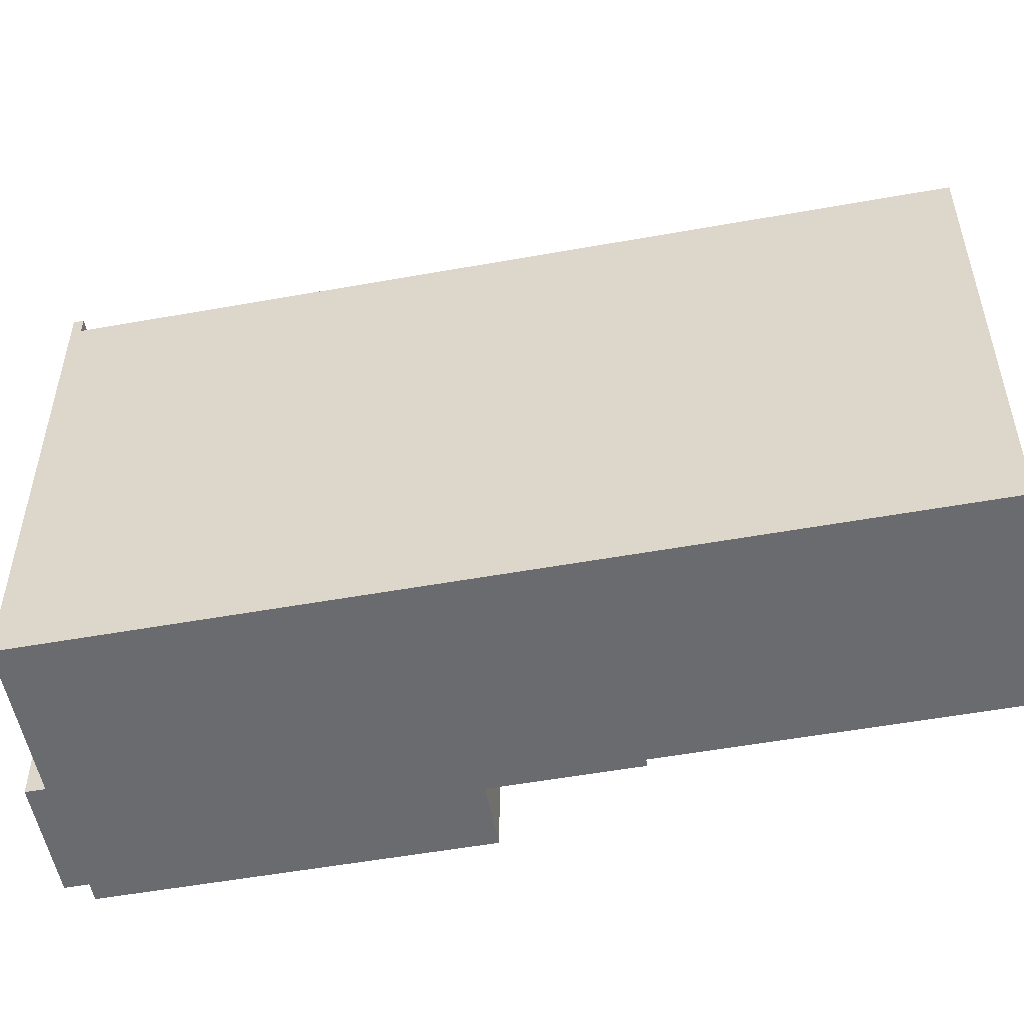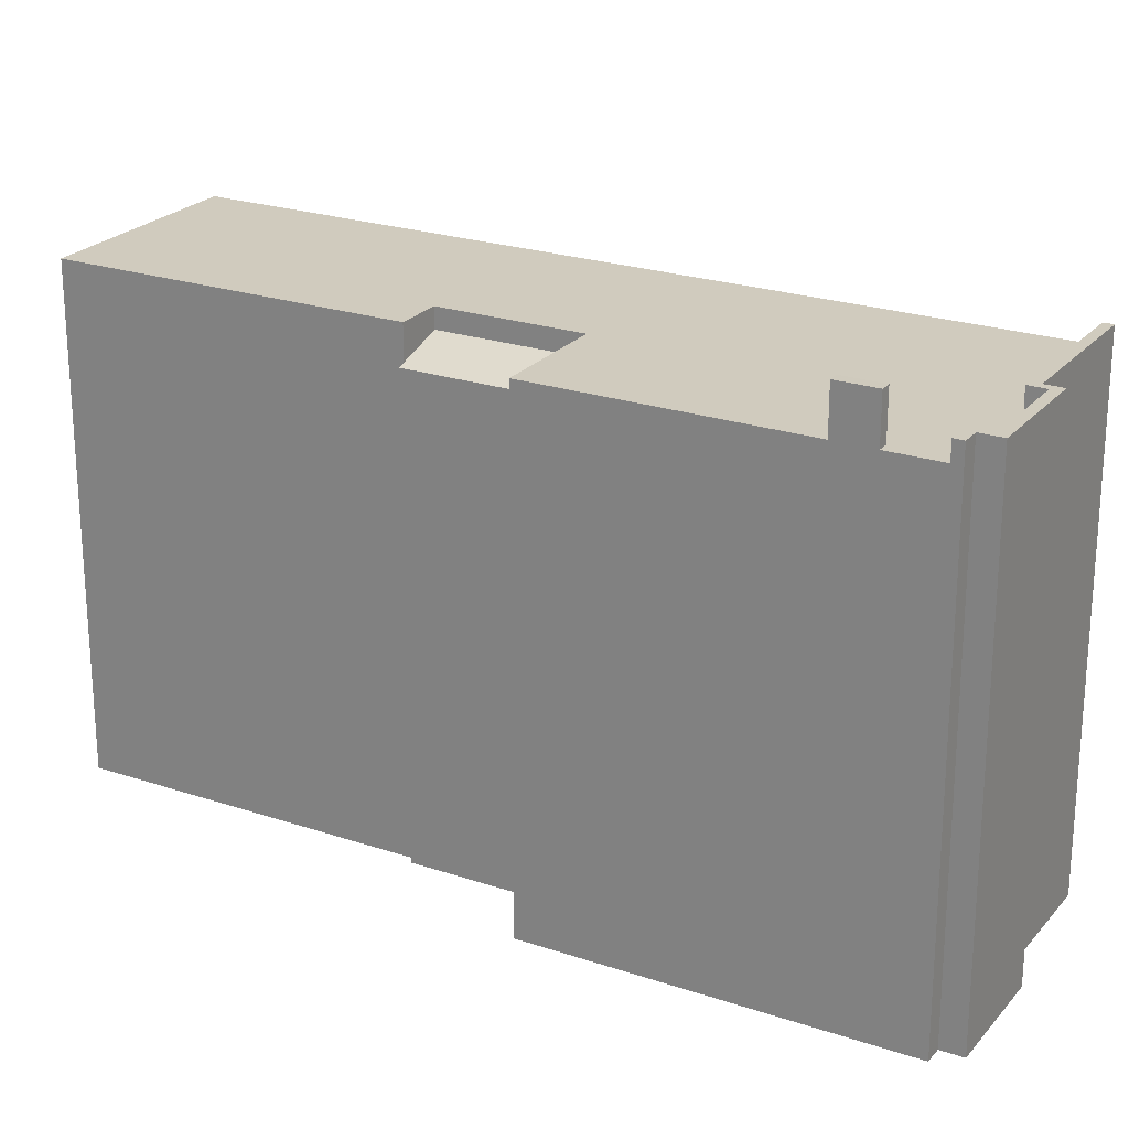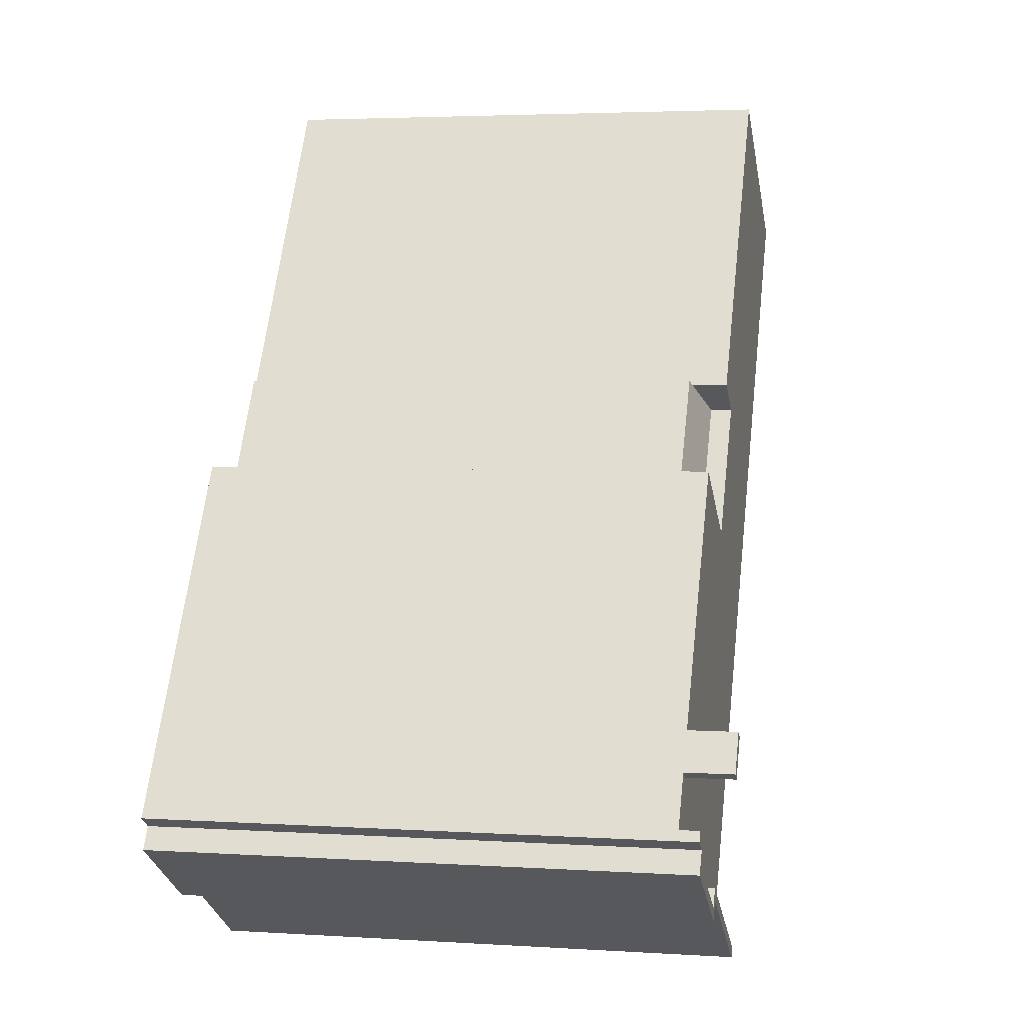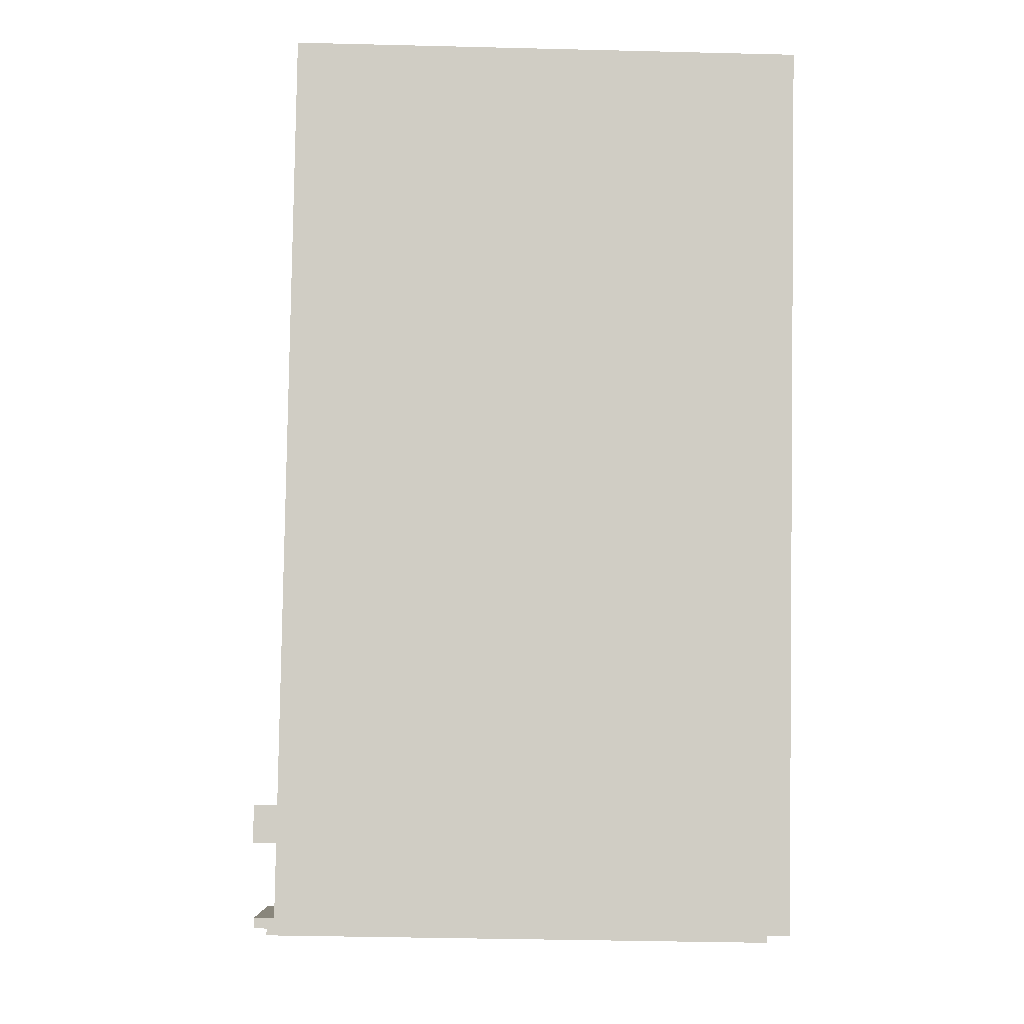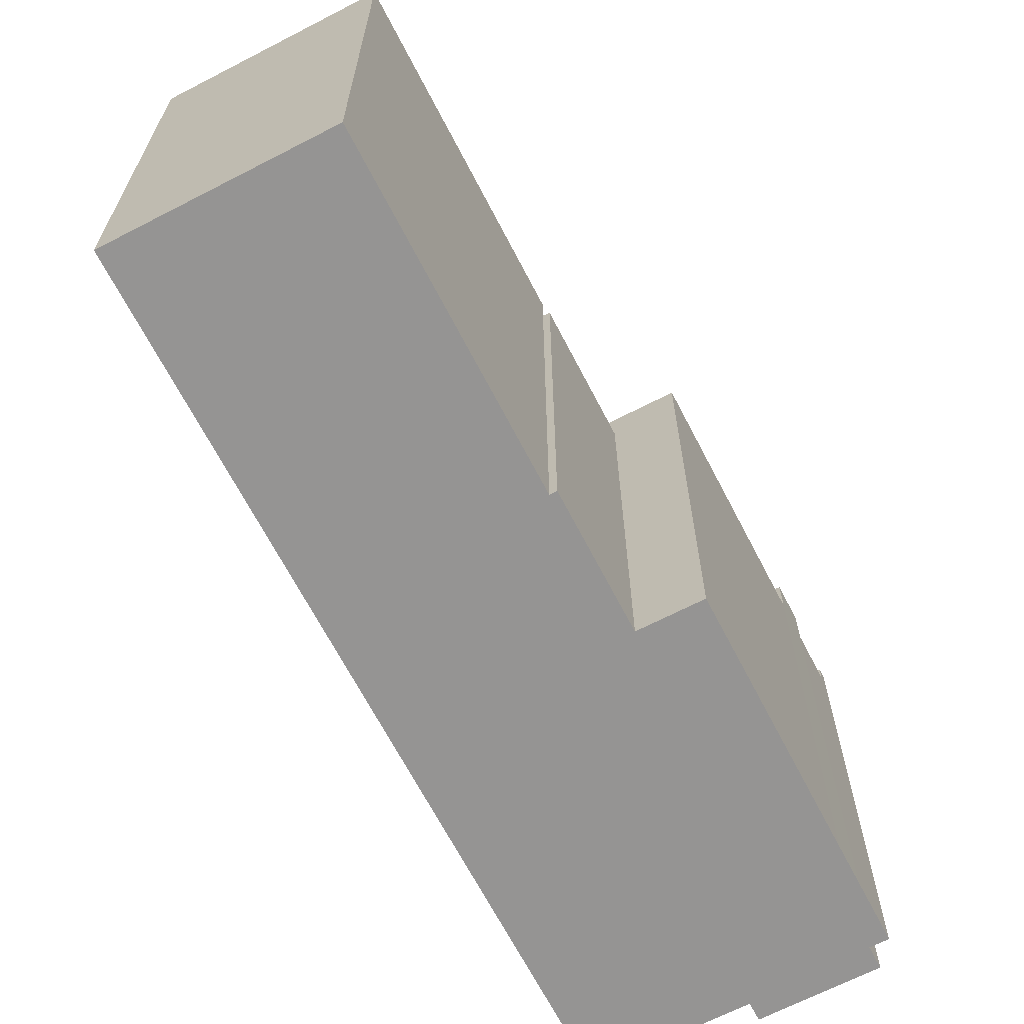
<metadata>
{"format":"obj","ext":"obj","renderer":"f3d","projection":"perspective","resolution":1024,"background":"white","views":[{"elev":-53.4,"azim":-111.7,"up":"+Y"},{"elev":23.4,"azim":87.0,"up":"+Y"},{"elev":3.5,"azim":102.1,"up":"+Z"},{"elev":-38.5,"azim":-91.8,"up":"+Z"},{"elev":-67.1,"azim":-5.2,"up":"+Y"}]}
</metadata>
<code>
v -0.6887 5.724 3.141
v 0.3263 5.369 3.79
v 1.251 5.724 0.1057
v 0.3263 5.369 3.79
v 2.422 5.315 0.8537
v 1.251 5.724 0.1057
v 0.3263 5.369 3.79
v 0.4823 5.315 3.89
v 2.422 5.315 0.8537
v 2.501 6.716 -10.05
v 6.002 6.716 -8.118
v 2.638 6.716 -10.27
v 6.002 6.716 -8.118
v 6.293 6.716 -8.188
v 6.259 6.716 -8.521
v 6.259 6.716 -8.521
v 8.421 6.716 -6.829
v 8.783 6.716 -6.908
v 6.259 6.716 -8.521
v 6.293 6.716 -8.188
v 8.421 6.716 -6.829
v 6.002 6.716 -8.118
v 6.04 6.716 -7.791
v 6.293 6.716 -8.188
v 2.501 6.716 -10.05
v 6.04 6.716 -7.791
v 6.002 6.716 -8.118
v 8.421 6.716 -6.829
v 8.465 6.717 -6.41
v 8.783 6.716 -6.908
v 8.465 6.717 -6.41
v 8.727 6.717 -5.929
v 8.869 6.717 -6.152
v 8.101 6.717 -6.329
v 8.465 6.717 -6.41
v 8.421 6.716 -6.829
v 8.101 6.717 -6.329
v 8.727 6.717 -5.929
v 8.465 6.717 -6.41
v 1.251 6.236 0.1057
v 2.422 6.236 0.8537
v 6.306 6.236 -2.139
v 2.422 6.236 0.8537
v 3.822 6.235 1.748
v 6.306 6.236 -2.139
v 1.95 6.236 -9.19
v 6.306 6.236 -2.139
v 6.588 6.236 -2.582
v -0.6887 6.236 3.141
v 1.251 6.236 0.1057
v 1.95 6.236 -9.19
v 1.251 6.236 0.1057
v 6.306 6.236 -2.139
v 1.95 6.236 -9.19
v -4.418 6.236 11.22
v 0.3263 6.236 3.79
v -0.6887 6.236 3.141
v -9.001 6.236 7.949
v -4.418 6.236 11.22
v -0.6887 6.236 3.141
v -9.155 6.236 8.189
v -4.418 6.236 11.22
v -9.001 6.236 7.949
v -9.001 6.236 7.949
v -0.6887 6.236 3.141
v 1.95 6.236 -9.19
v 6.037 6.236 -7.794
v 6.588 6.236 -2.582
v 7.192 6.236 -4.072
v 6.588 6.236 -2.582
v 7.439 6.236 -3.914
v 7.192 6.236 -4.072
v 6.037 6.236 -7.794
v 7.192 6.236 -4.072
v 6.04 6.236 -7.791
v 6.04 6.236 -7.791
v 7.192 6.236 -4.072
v 7.318 6.236 -4.269
v 6.04 6.236 -7.791
v 7.318 6.236 -4.269
v 6.088 6.236 -7.867
v 6.088 6.236 -7.867
v 7.318 6.236 -4.269
v 7.745 6.236 -4.938
v 6.088 6.236 -7.867
v 7.745 6.236 -4.938
v 6.121 6.236 -7.919
v 6.121 6.236 -7.919
v 7.745 6.236 -4.938
v 7.993 6.236 -4.78
v 7.993 6.236 -4.78
v 8.727 6.236 -5.929
v 8.389 6.236 -6.146
v 7.993 6.236 -4.78
v 8.389 6.236 -6.146
v 8.101 6.236 -6.329
v 6.121 6.236 -7.919
v 7.993 6.236 -4.78
v 8.101 6.236 -6.329
v 6.121 6.236 -7.919
v 8.101 6.236 -6.329
v 6.173 6.236 -8
v 6.173 6.236 -8
v 8.101 6.236 -6.329
v 8.249 6.236 -6.56
v 6.293 6.236 -8.188
v 8.249 6.236 -6.56
v 8.421 6.236 -6.829
v 6.173 6.236 -8
v 8.249 6.236 -6.56
v 6.293 6.236 -8.188
v 5.194 6.236 -8.332
v 6.588 6.236 -2.582
v 6.037 6.236 -7.794
v 1.95 6.236 -9.19
v 6.588 6.236 -2.582
v 5.194 6.236 -8.332
v 1.95 6.236 -9.19
v 5.194 6.236 -8.332
v 2.501 6.236 -10.05
v 7.593 7.398 -4.426
v 7.731 7.398 -4.643
v 7.669 7.397 -4.682
v 7.531 7.397 -4.466
v 7.654 7.398 -4.387
v 7.793 7.398 -4.603
v 7.731 7.398 -4.643
v 7.593 7.398 -4.426
v 7.454 7.398 -4.21
v 7.593 7.398 -4.426
v 7.531 7.397 -4.466
v 7.392 7.397 -4.249
v 7.516 7.398 -4.17
v 7.654 7.398 -4.387
v 7.593 7.398 -4.426
v 7.454 7.398 -4.21
v 7.531 7.397 -4.466
v 7.669 7.397 -4.682
v 7.745 7.397 -4.938
v 7.192 7.397 -4.072
v 7.531 7.397 -4.466
v 7.745 7.397 -4.938
v 7.669 7.397 -4.682
v 7.731 7.398 -4.643
v 7.745 7.397 -4.938
v 7.731 7.398 -4.643
v 7.793 7.398 -4.603
v 7.993 7.399 -4.78
v 7.731 7.398 -4.643
v 7.993 7.399 -4.78
v 7.745 7.397 -4.938
v 7.654 7.398 -4.387
v 7.993 7.399 -4.78
v 7.793 7.398 -4.603
v 7.192 7.397 -4.072
v 7.454 7.398 -4.21
v 7.392 7.397 -4.249
v 7.192 7.397 -4.072
v 7.392 7.397 -4.249
v 7.531 7.397 -4.466
v 7.192 7.397 -4.072
v 7.439 7.399 -3.914
v 7.454 7.398 -4.21
v 7.439 7.399 -3.914
v 7.654 7.398 -4.387
v 7.516 7.398 -4.17
v 7.439 7.399 -3.914
v 7.516 7.398 -4.17
v 7.454 7.398 -4.21
v 7.439 7.399 -3.914
v 7.993 7.399 -4.78
v 7.654 7.398 -4.387
v 0.3263 -6.222 3.79
v 0.4823 -6.222 3.89
v 0.4823 5.315 3.89
v 0.3263 5.369 3.79
v 1.452 -6.222 2.372
v 2.422 -6.222 0.8537
v 2.422 5.315 0.8537
v 0.4823 5.315 3.89
v 0.4823 -6.222 3.89
v 1.452 -6.222 2.372
v 0.4823 5.315 3.89
v 1.452 -6.222 2.372
v 2.422 5.315 0.8537
v 6.037 6.236 -7.794
v 6.04 6.236 -7.791
v 6.04 6.716 -7.791
v 5.194 6.236 -8.332
v 6.037 6.236 -7.794
v 6.04 6.716 -7.791
v 2.501 6.716 -10.05
v 2.501 6.236 -10.05
v 5.194 6.236 -8.332
v 2.501 6.716 -10.05
v 5.194 6.236 -8.332
v 6.04 6.716 -7.791
v 6.173 6.236 -8
v 6.293 6.236 -8.188
v 6.293 6.716 -8.188
v 6.04 6.716 -7.791
v 6.173 6.236 -8
v 6.293 6.716 -8.188
v 6.04 6.716 -7.791
v 6.088 6.236 -7.867
v 6.121 6.236 -7.919
v 6.04 6.716 -7.791
v 6.121 6.236 -7.919
v 6.173 6.236 -8
v 6.04 6.716 -7.791
v 6.04 6.236 -7.791
v 6.088 6.236 -7.867
v 6.293 6.236 -8.188
v 8.421 6.236 -6.829
v 8.421 6.716 -6.829
v 6.293 6.716 -8.188
v 8.101 6.717 -6.329
v 8.249 6.236 -6.56
v 8.101 6.236 -6.329
v 8.249 6.236 -6.56
v 8.421 6.716 -6.829
v 8.421 6.236 -6.829
v 8.101 6.717 -6.329
v 8.421 6.716 -6.829
v 8.249 6.236 -6.56
v 8.389 6.236 -6.146
v 8.727 6.236 -5.929
v 8.727 6.717 -5.929
v 8.101 6.717 -6.329
v 8.101 6.236 -6.329
v 8.389 6.236 -6.146
v 8.101 6.717 -6.329
v 8.389 6.236 -6.146
v 8.727 6.717 -5.929
v 8.727 6.236 -5.929
v 8.869 6.236 -6.152
v 8.869 6.717 -6.152
v 8.727 6.717 -5.929
v 5.064 -6.222 -0.1959
v 6.306 -6.222 -2.139
v 6.306 6.236 -2.139
v 3.822 6.235 1.748
v 3.822 -6.222 1.748
v 5.064 -6.222 -0.1959
v 3.822 6.235 1.748
v 5.064 -6.222 -0.1959
v 6.306 6.236 -2.139
v 6.306 -6.222 -2.139
v 6.588 -6.222 -2.582
v 6.588 6.236 -2.582
v 6.306 6.236 -2.139
v 6.588 -6.222 -2.582
v 7.439 -6.222 -3.914
v 7.439 6.236 -3.914
v 6.588 6.236 -2.582
v 7.439 -6.222 -3.914
v 7.993 -6.222 -4.78
v 7.993 6.236 -4.78
v 7.439 6.236 -3.914
v 8.36 -6.222 -5.355
v 8.727 -6.222 -5.929
v 8.727 6.236 -5.929
v 7.993 6.236 -4.78
v 7.993 -6.222 -4.78
v 8.36 -6.222 -5.355
v 7.993 6.236 -4.78
v 8.36 -6.222 -5.355
v 8.727 6.236 -5.929
v 7.439 6.236 -3.914
v 7.993 6.236 -4.78
v 7.993 7.399 -4.78
v 7.439 7.399 -3.914
v 8.798 -6.222 -6.041
v 8.869 -6.222 -6.152
v 8.869 6.236 -6.152
v 8.727 6.236 -5.929
v 8.727 -6.222 -5.929
v 8.798 -6.222 -6.041
v 8.727 6.236 -5.929
v 8.798 -6.222 -6.041
v 8.869 6.236 -6.152
v 8.465 6.717 -6.41
v 8.869 6.717 -6.152
v 8.869 6.236 -6.152
v 8.465 6.236 -6.41
v 8.465 6.236 -6.41
v 8.869 6.236 -6.152
v 8.869 -6.222 -6.152
v 8.465 -6.222 -6.41
v 8.465 6.236 -6.41
v 8.783 6.236 -6.908
v 8.783 6.716 -6.908
v 8.465 6.717 -6.41
v 8.465 -6.222 -6.41
v 8.783 -6.222 -6.908
v 8.783 6.236 -6.908
v 8.465 6.236 -6.41
v 6.259 6.716 -8.521
v 8.783 6.716 -6.908
v 8.783 6.236 -6.908
v 6.259 6.236 -8.521
v 6.259 6.236 -8.521
v 7.521 -6.222 -7.715
v 6.259 -6.222 -8.521
v 7.521 -6.222 -7.715
v 8.783 6.236 -6.908
v 8.783 -6.222 -6.908
v 6.259 6.236 -8.521
v 8.783 6.236 -6.908
v 7.521 -6.222 -7.715
v 6.002 6.716 -8.118
v 6.259 6.716 -8.521
v 6.259 6.236 -8.521
v 6.002 6.236 -8.118
v 6.002 6.236 -8.118
v 6.259 6.236 -8.521
v 6.259 -6.222 -8.521
v 6.002 -6.222 -8.118
v 2.638 6.716 -10.27
v 6.002 6.716 -8.118
v 6.002 6.236 -8.118
v 2.638 6.236 -10.27
v 2.638 6.236 -10.27
v 4.32 -6.222 -9.193
v 2.638 -6.222 -10.27
v 4.32 -6.222 -9.193
v 6.002 6.236 -8.118
v 6.002 -6.222 -8.118
v 2.638 6.236 -10.27
v 6.002 6.236 -8.118
v 4.32 -6.222 -9.193
v 2.501 6.716 -10.05
v 2.638 6.716 -10.27
v 2.638 6.236 -10.27
v 2.501 6.236 -10.05
v 1.95 6.236 -9.19
v 2.501 6.236 -10.05
v 2.501 -6.222 -10.05
v 1.95 -6.222 -9.19
v -9.001 6.236 7.949
v 1.95 6.236 -9.19
v 1.95 -6.222 -9.19
v -9.001 -6.222 7.949
v -9.155 6.236 8.189
v -9.001 6.236 7.949
v -9.001 -6.222 7.949
v -9.155 -6.222 8.189
v 2.501 6.236 -10.05
v 2.57 -6.222 -10.16
v 2.501 -6.222 -10.05
v 2.57 -6.222 -10.16
v 2.638 6.236 -10.27
v 2.638 -6.222 -10.27
v 2.501 6.236 -10.05
v 2.638 6.236 -10.27
v 2.57 -6.222 -10.16
v -2.046 -6.222 7.503
v 0.3263 5.369 3.79
v 0.3263 6.236 3.79
v -2.046 -6.222 7.503
v 0.3263 -6.222 3.79
v 0.3263 5.369 3.79
v -4.418 6.236 11.22
v -4.418 -6.222 11.22
v -2.046 -6.222 7.503
v -4.418 6.236 11.22
v -2.046 -6.222 7.503
v 0.3263 6.236 3.79
v 2.422 -6.222 0.8537
v 3.822 -6.222 1.748
v 3.822 6.235 1.748
v 2.422 5.315 0.8537
v 2.422 6.236 0.8537
v 2.422 5.315 0.8537
v 3.822 6.235 1.748
v 1.251 5.724 0.1057
v 2.422 5.315 0.8537
v 2.422 6.236 0.8537
v 1.251 6.236 0.1057
v -9.155 -6.222 8.189
v -4.418 -6.222 11.22
v -4.418 6.236 11.22
v -9.155 6.236 8.189
v 7.745 7.397 -4.938
v 7.993 7.399 -4.78
v 7.993 6.236 -4.78
v 7.745 6.236 -4.938
v 7.192 7.397 -4.072
v 7.318 6.236 -4.269
v 7.192 6.236 -4.072
v 7.318 6.236 -4.269
v 7.745 7.397 -4.938
v 7.745 6.236 -4.938
v 7.192 7.397 -4.072
v 7.745 7.397 -4.938
v 7.318 6.236 -4.269
v 7.192 6.236 -4.072
v 7.439 6.236 -3.914
v 7.439 7.399 -3.914
v 7.192 7.397 -4.072
v -0.6887 6.236 3.141
v 0.3263 6.236 3.79
v -0.6887 5.724 3.141
v -0.6887 5.724 3.141
v 0.3263 6.236 3.79
v 0.3263 5.369 3.79
v -0.6887 5.724 3.141
v 1.251 5.724 0.1057
v 1.251 6.236 0.1057
v -0.6887 6.236 3.141
v -4.418 -6.222 11.22
v -9.155 -6.222 8.189
v -9.001 -6.222 7.949
v 1.95 -6.222 -9.19
v 2.501 -6.222 -10.05
v 2.57 -6.222 -10.16
v 2.638 -6.222 -10.27
v 4.32 -6.222 -9.193
v 6.002 -6.222 -8.118
v 6.259 -6.222 -8.521
v 7.521 -6.222 -7.715
v 8.783 -6.222 -6.908
v 8.465 -6.222 -6.41
v 8.869 -6.222 -6.152
v 8.798 -6.222 -6.041
v 8.727 -6.222 -5.929
v 8.36 -6.222 -5.355
v 7.993 -6.222 -4.78
v 7.439 -6.222 -3.914
v 6.588 -6.222 -2.582
v 6.306 -6.222 -2.139
v 5.064 -6.222 -0.1959
v 3.822 -6.222 1.748
v 2.422 -6.222 0.8537
v 1.452 -6.222 2.372
v 0.4823 -6.222 3.89
v 0.3263 -6.222 3.79
v -2.046 -6.222 7.503
g CDNNDG02_0006850
f 1 2 3
f 4 5 6
f 7 8 9
f 10 11 12
f 13 14 15
f 16 17 18
f 19 20 21
f 22 23 24
f 25 26 27
f 28 29 30
f 31 32 33
f 34 35 36
f 37 38 39
f 40 41 42
f 43 44 45
f 46 47 48
f 49 50 51
f 52 53 54
f 55 56 57
f 58 59 60
f 61 62 63
f 64 65 66
f 67 68 69
f 70 71 72
f 73 74 75
f 76 77 78
f 79 80 81
f 82 83 84
f 85 86 87
f 88 89 90
f 91 92 93
f 94 95 96
f 97 98 99
f 100 101 102
f 103 104 105
f 106 107 108
f 109 110 111
f 112 113 114
f 115 116 117
f 118 119 120
f 121 123 124
f 121 122 123
f 125 127 128
f 125 126 127
f 129 131 132
f 129 130 131
f 133 135 136
f 133 134 135
f 137 138 139
f 140 141 142
f 143 144 145
f 146 147 148
f 149 150 151
f 152 153 154
f 155 156 157
f 158 159 160
f 161 162 163
f 164 165 166
f 167 168 169
f 170 171 172
f 176 173 175
f 175 173 174
f 177 178 179
f 180 181 182
f 183 184 185
f 186 187 188
f 189 190 191
f 192 193 194
f 195 196 197
f 198 199 200
f 201 202 203
f 204 205 206
f 207 208 209
f 210 211 212
f 216 213 214
f 215 216 214
f 217 218 219
f 220 221 222
f 223 224 225
f 226 227 228
f 229 230 231
f 232 233 234
f 235 237 238
f 235 236 237
f 239 240 241
f 242 243 244
f 245 246 247
f 249 250 251
f 248 249 251
f 253 254 255
f 252 253 255
f 257 258 259
f 256 257 259
f 260 261 262
f 263 264 265
f 266 267 268
f 270 271 272
f 269 270 272
f 273 274 275
f 276 277 278
f 279 280 281
f 285 282 284
f 283 284 282
f 288 289 287
f 286 287 289
f 293 290 292
f 291 292 290
f 295 296 294
f 294 296 297
f 298 300 301
f 298 299 300
f 302 303 304
f 305 306 307
f 308 309 310
f 312 313 314
f 311 312 314
f 315 317 318
f 315 316 317
f 319 321 322
f 319 320 321
f 323 324 325
f 326 327 328
f 329 330 331
f 333 334 335
f 332 333 335
f 336 338 339
f 336 337 338
f 340 342 343
f 340 341 342
f 344 345 346
f 347 344 346
f 348 349 350
f 351 352 353
f 354 355 356
f 357 358 359
f 360 361 362
f 363 364 365
f 366 367 368
f 370 371 372
f 372 369 370
f 373 374 375
f 379 376 378
f 378 376 377
f 380 382 383
f 382 380 381
f 384 386 387
f 384 385 386
f 388 389 390
f 391 392 393
f 394 395 396
f 398 399 400
f 400 397 398
f 401 402 403
f 404 405 406
f 407 409 410
f 407 408 409
f 411 413 438
f 435 436 437
f 411 412 413
f 414 434 435
f 413 414 437
f 414 415 418
f 415 416 418
f 414 435 437
f 416 417 418
f 414 418 419
f 414 419 430
f 419 420 421
f 419 421 428
f 413 437 438
f 421 422 423
f 428 421 423
f 432 433 434
f 423 424 425
f 431 432 434
f 423 425 426
f 423 426 427
f 414 431 434
f 423 427 428
f 419 428 429
f 419 429 430
f 414 430 431

</code>
